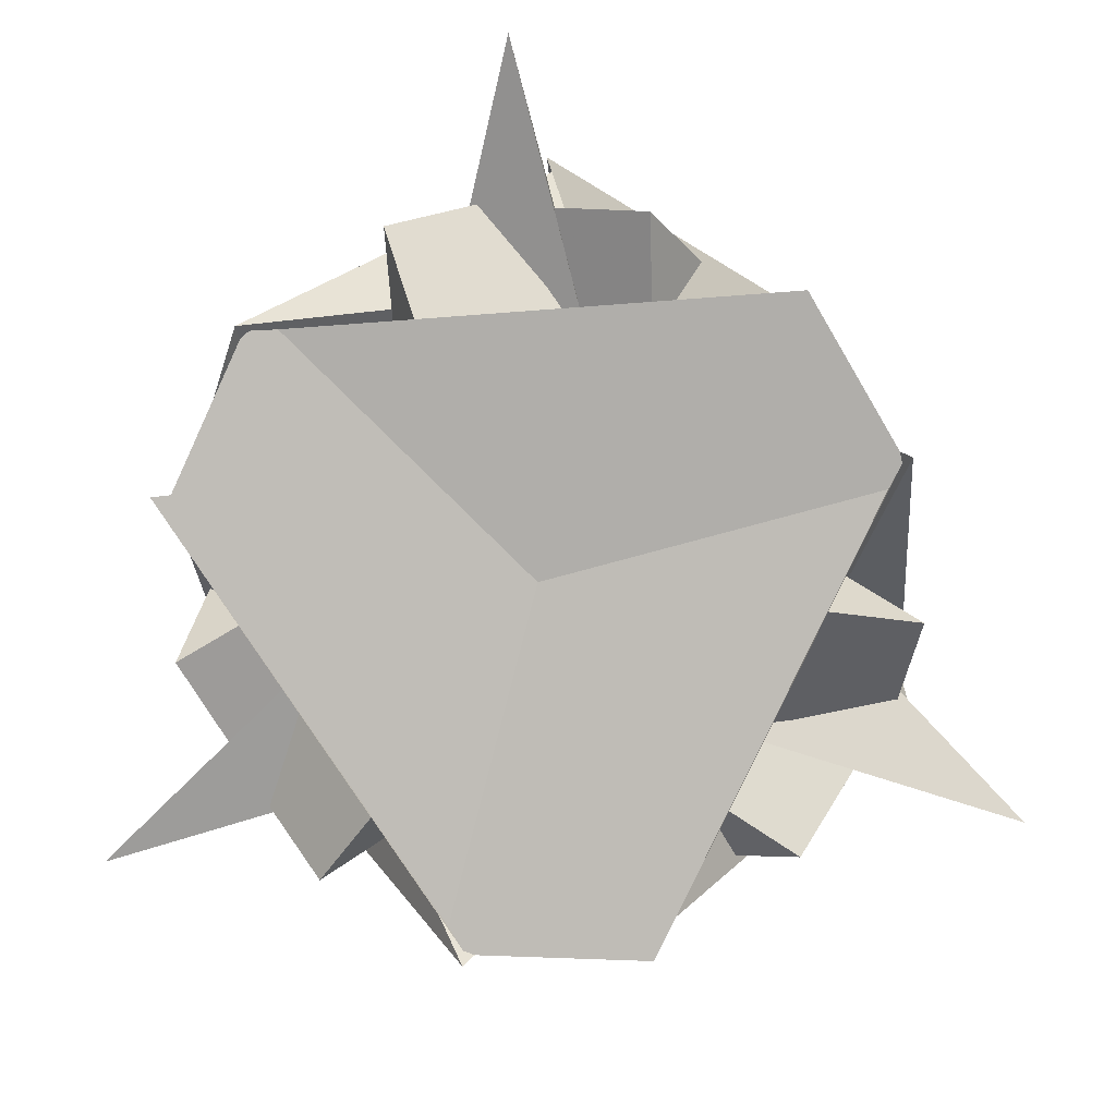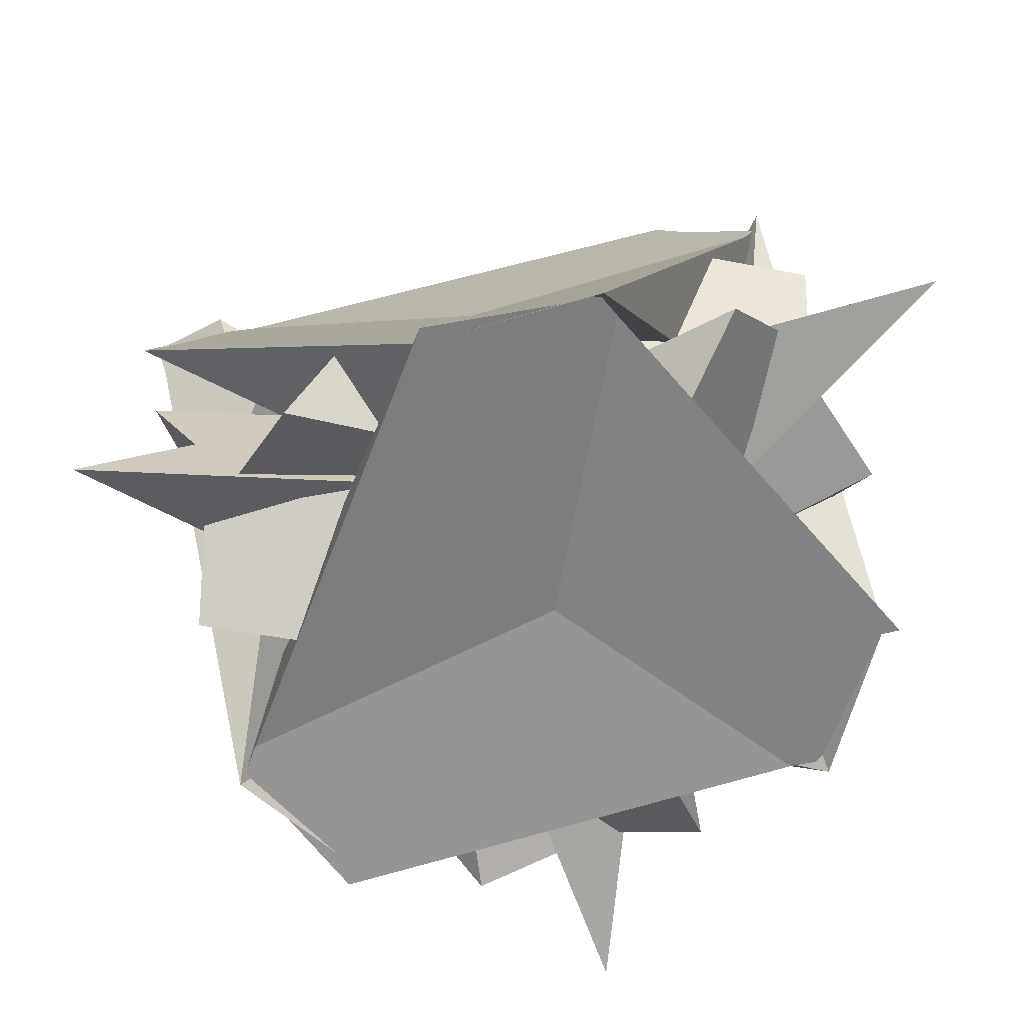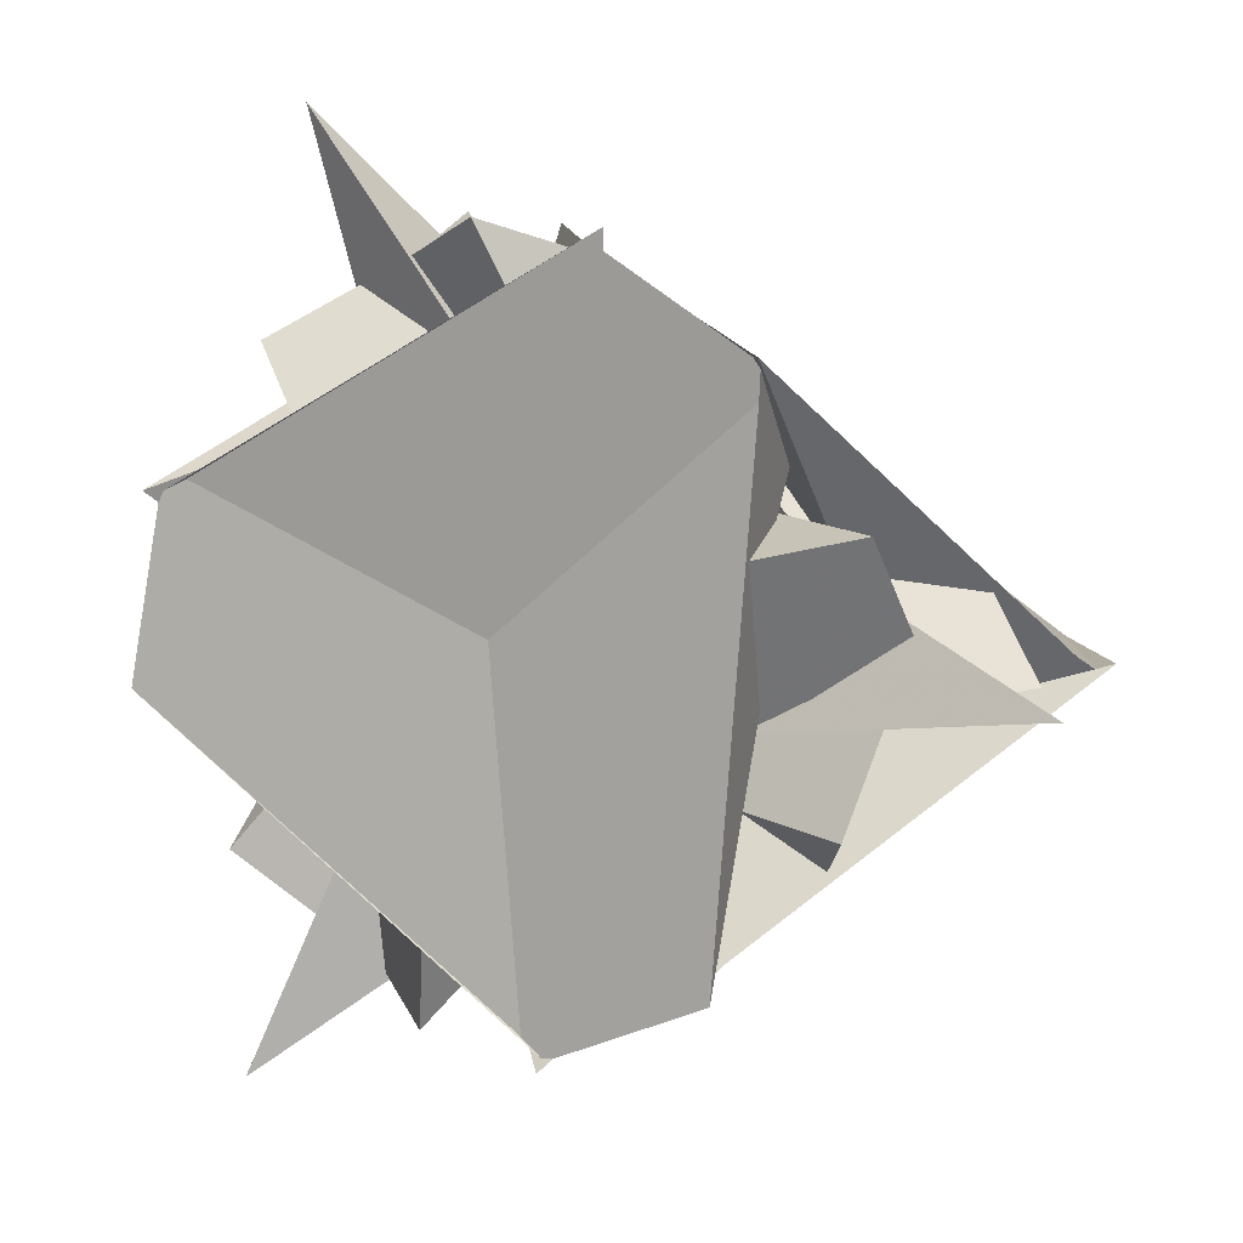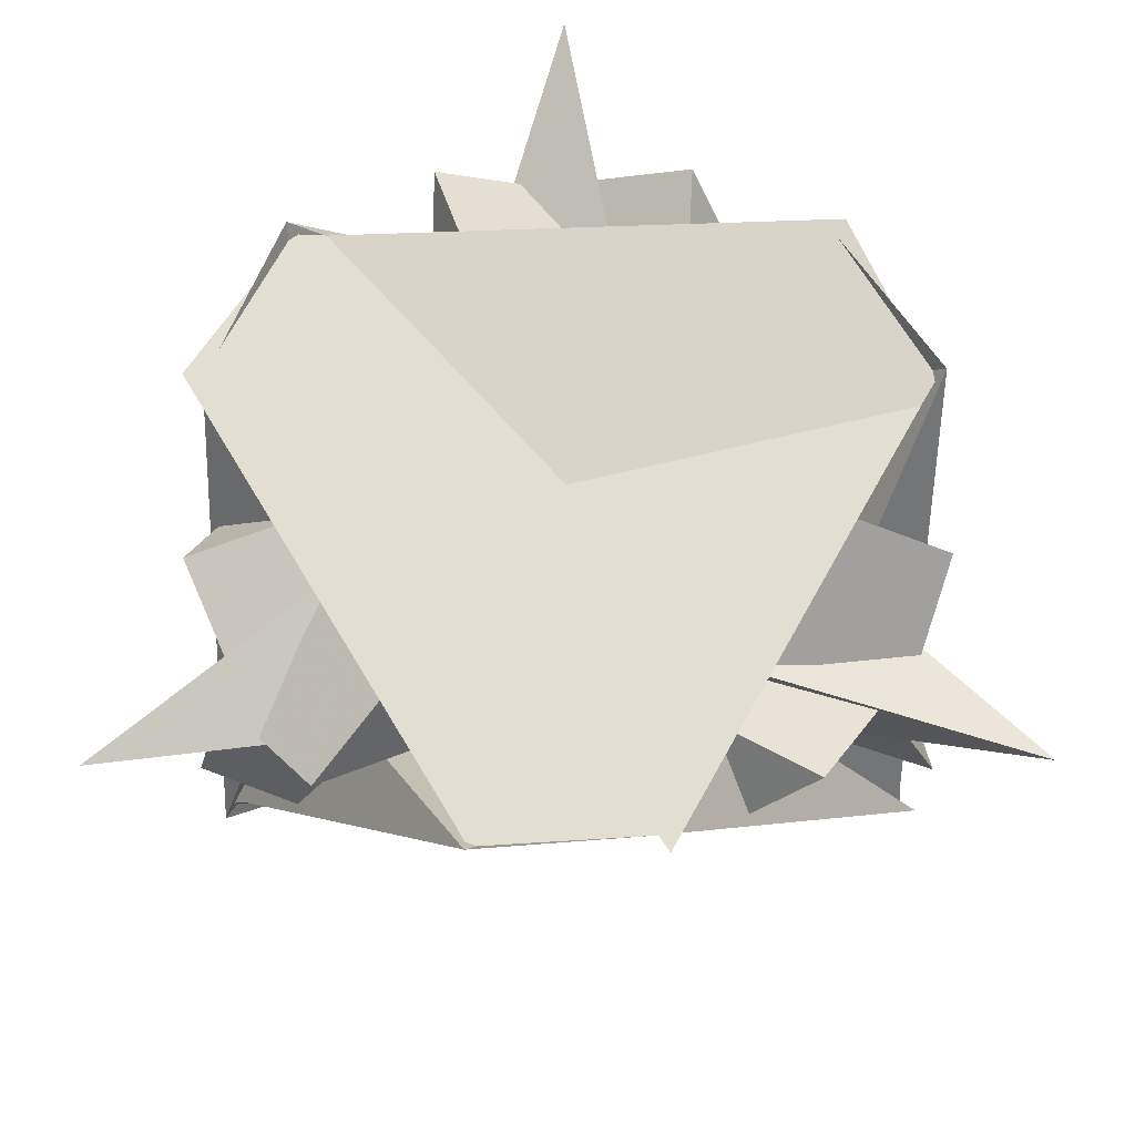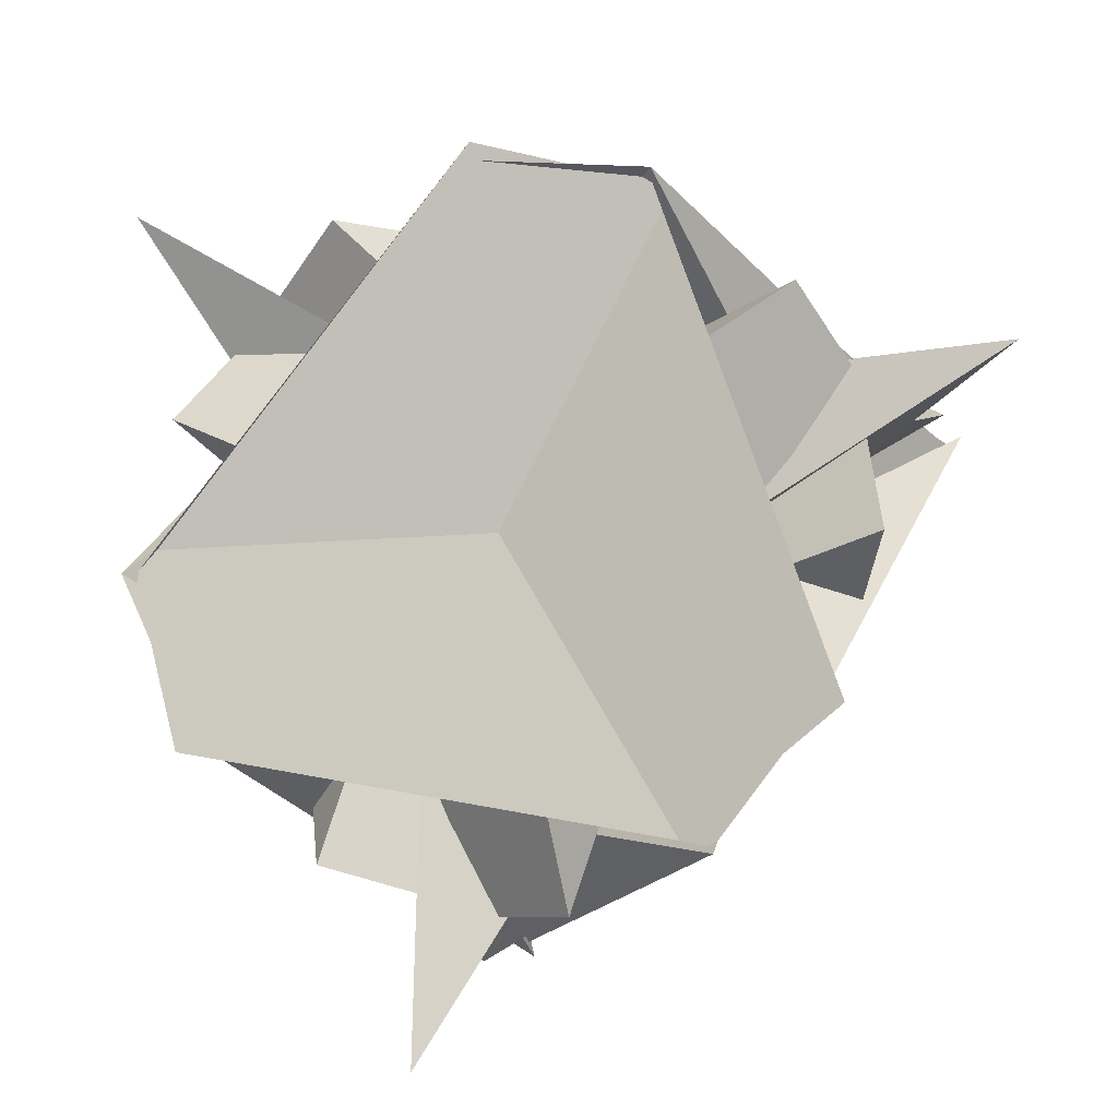
<metadata>
{"format":"obj","ext":"obj","renderer":"f3d","projection":"perspective","resolution":1024,"background":"white","views":[{"elev":-29.5,"azim":141.0,"up":"+Y"},{"elev":63.9,"azim":-59.0,"up":"+Z"},{"elev":-37.5,"azim":83.9,"up":"+Z"},{"elev":-55.5,"azim":-134.6,"up":"+Z"},{"elev":30.1,"azim":63.3,"up":"+Y"}]}
</metadata>
<code>
v -14.35 27.07 57.54
v -8.894 25.83 55.54
v -47.41 47.41 47.41
v 19.83 5.35 69.21
v -27.07 57.54 14.35
v 20.8 10.93 58.79
v 9.478 13.86 62.33
v -62.33 -9.478 13.86
v -15.68 22.43 51.65
v -53.48 -46.9 -35.17
v 2.29 -6.709 12.65
v -34.42 -6.033 16.24
v -57.54 14.35 27.07
v -58.79 -20.8 10.93
v -55.54 8.894 25.83
v -69.21 -19.83 5.35
v 28.09 -11.59 72.26
v -16.81 20.68 50.91
v 25.24 -24.31 69.72
v 23.84 -24.05 69
v -25.83 55.54 8.893
v -13.86 62.33 -9.478
v -5.35 69.21 -19.83
v -10.93 58.79 -20.8
v -48.86 -64.91 -53.89
v -54.18 -42.53 -24.8
v -42.1 -77.48 -17.92
v -40.86 -86.5 -42.05
v 42.53 -24.8 54.18
v 16.92 -15.51 106.4
v 15.71 -16.61 111
v 15.28 -13.28 107.4
v 46.9 -35.17 53.48
v -22.43 51.65 15.68
v 6.033 16.24 34.42
v 6.709 12.65 -2.29
v -51.65 15.68 22.43
v 35.17 53.48 -46.9
v -16.24 34.42 -6.033
v -12.65 -2.29 -6.709
v 1.706 -12.6 7.81
v 6.819 -3.129 12.56
v 7.756 -7.756 7.756
v 3.129 -12.56 6.819
v -38.45 -4.459 16.78
v 16.89 -30.44 4.516
v -79.57 -79.57 -79.57
v 16.78 -38.45 -4.459
v 64.91 -53.89 48.86
v 77.48 -17.92 42.1
v 86.5 -42.05 40.86
v -72.26 -28.09 -11.59
v -111 -15.71 -16.61
v -106.4 -16.92 -15.51
v -107.4 -15.28 -13.28
v 11.59 72.26 -28.09
v -20.68 50.91 16.81
v 24.05 69 -23.84
v 24.31 69.72 -25.24
v 17.19 -19.96 101.2
v 17.92 -42.1 77.48
v 24.8 -54.18 42.53
v 16.61 -111 15.71
v -69.72 -25.24 -24.31
v -50.91 16.81 20.68
v -69 -23.84 -24.05
v 4.269 -5.175 49.7
v -1.774 -15.76 -21.53
v -4.269 5.175 49.7
v 8.79 -15.05 32.23
v 7.81 -1.706 12.6
v -30.44 4.516 16.89
v -21.53 1.774 15.76
v 24.8 54.18 -42.53
v 53.9 48.86 -64.91
v 17.92 42.1 -77.48
v 42.05 40.86 -86.5
v -24.31 -69.72 -25.24
v -19.96 -101.2 -17.19
v -15.51 -106.4 -16.92
v -11.59 -72.26 -28.09
v 4.459 16.78 38.45
v 30.44 4.516 -16.89
v 38.45 -4.459 -16.78
v 79.57 -79.57 79.57
v 17.97 -31.68 5.809
v 15.76 -21.53 1.774
v 15.05 32.23 -8.79
v 17.97 31.68 -5.809
v 69.72 -25.24 24.31
v 101.2 -17.19 19.96
v 106.4 -16.92 15.51
v 72.26 -28.09 11.59
v 16.61 111 -15.71
v 15.51 106.4 -16.92
v 13.28 107.4 -15.28
v -15.28 13.28 107.4
v -32.45 -32.45 32.45
v -101.2 17.19 19.96
v -15.71 16.61 111
v 42.05 -40.86 86.5
v -8.79 15.05 32.23
v -5.809 17.97 31.68
v 3.129 12.56 -6.819
v 12.6 7.81 -1.706
v 12.56 6.819 -3.129
v 7.756 7.756 -7.756
v -4.516 -16.89 -30.44
v 4.459 -16.78 -38.45
v -16.78 38.45 -4.459
v 79.57 79.57 -79.57
v 12.56 -6.819 3.129
v 50.91 16.81 -20.68
v 51.65 15.68 -22.43
v 12.65 -2.29 6.709
v -101.2 -17.19 -19.96
v -77.48 -17.92 -42.1
v -42.53 -24.8 -54.18
v -15.71 -16.61 -111
v -12.56 -6.819 -3.129
v -7.81 -1.706 -12.6
v -6.819 -3.129 -12.56
v -7.756 -7.756 -7.756
v 6.709 -12.65 2.29
v 6.033 -16.24 -34.42
v -64.91 -53.89 -48.86
v -4.459 16.78 -38.45
v -46.9 -35.17 -53.48
v -6.033 16.24 -34.42
v 15.05 -32.23 8.79
v -24.05 -69 -23.84
v -5.175 -49.7 -4.269
v 1.706 12.6 -7.81
v -4.516 16.89 30.44
v -1.774 15.76 21.53
v 16.24 -34.42 -6.033
v 12.65 2.29 -6.709
v 31.68 5.809 -17.97
v 69 -23.84 24.05
v 49.7 -4.269 5.175
v 32.23 8.79 -15.05
v 32.45 32.45 32.45
v -16.92 15.51 106.4
v -17.19 19.96 101.2
v -107.4 15.28 13.28
v -106.4 16.92 15.51
v 21.53 1.774 -15.76
v -32.23 -8.79 -15.05
v -31.68 -5.809 -17.97
v 5.175 49.7 -4.269
v -5.175 49.7 4.269
v 53.9 -48.86 64.91
v 35.17 -53.48 46.9
v -10.93 -58.79 20.8
v -13.86 -62.33 9.478
v 25.24 24.31 -69.72
v 17.19 19.96 -101.2
v 16.92 15.51 -106.4
v 28.09 11.59 -72.26
v 19.96 101.2 -17.19
v 111 15.71 -16.61
v 42.1 77.48 -17.92
v 54.18 42.53 -24.8
v 13.28 -107.4 15.28
v -13.28 -107.4 -15.28
v 1.774 15.76 -21.53
v -23.84 24.05 69
v -1.706 12.6 7.81
v 16.81 -20.68 50.91
v -12.6 -7.81 -1.706
v -16.89 30.44 4.516
v -15.76 21.53 1.774
v -22.43 -51.65 -15.68
v 12.6 -7.81 1.706
v -20.68 -50.91 -16.81
v -32.45 32.45 -32.45
v -19.96 101.2 17.19
v -111 15.71 16.61
v -49.7 -4.269 -5.175
v -49.7 4.269 5.175
v -5.809 -17.97 -31.68
v 5.809 -17.97 31.68
v 32.23 -8.79 15.05
v -86.5 -42.05 -40.86
v -31.68 5.809 17.97
v 31.68 -5.809 17.97
v 4.516 16.89 -30.44
v -53.9 -48.86 -64.91
v -35.17 -53.48 -46.9
v 49.7 4.269 -5.175
v -32.23 8.79 15.05
v 34.42 -6.033 -16.24
v -2.29 -6.709 -12.65
v 15.76 21.53 -1.774
v 16.89 30.44 -4.516
v -40.86 86.5 42.05
v -48.86 64.91 53.89
v 107.4 -15.28 13.28
v 107.4 15.28 -13.28
v 6.819 3.129 -12.56
v -16.81 -20.68 -50.91
v -15.68 -22.43 -51.65
v 2.29 6.709 -12.65
v 20.68 -50.91 16.81
v 22.43 -51.65 15.68
v 5.35 -69.21 -19.83
v 25.83 -55.54 8.893
v -16.78 -38.45 4.459
v -16.24 -34.42 6.033
v 69.21 -19.83 -5.35
v 55.54 8.894 -25.83
v -28.09 11.59 72.26
v -42.53 24.8 54.18
v -19.83 -5.35 69.21
v -20.8 -10.93 58.79
v 40.86 86.5 -42.05
v -15.05 32.23 8.79
v -17.97 31.68 5.809
v 15.51 -106.4 16.92
v -5.35 -69.21 19.83
v 11.59 -72.26 28.09
v 23.84 24.05 -69
v 4.269 5.175 -49.7
v -8.79 -15.05 -32.23
v -13.28 107.4 15.28
v -16.61 111 15.71
v 5.809 17.97 -31.68
v -42.05 -40.86 -86.5
v -25.24 24.31 69.72
v -17.92 42.1 77.48
v -42.05 40.86 86.5
v 8.79 15.05 -32.23
v -15.51 106.4 16.92
v -20.8 10.93 -58.79
v -9.478 13.86 -62.33
v -3.129 -12.56 -6.819
v -6.709 -12.65 -2.29
v -25.83 -55.54 -8.893
v -27.07 -57.54 -14.35
v 46.9 35.17 -53.48
v 9.478 -13.86 -62.33
v -6.709 12.65 2.29
v -3.129 12.56 6.819
v -72.26 28.09 11.59
v -54.18 42.53 24.8
v -58.79 20.8 -10.93
v -69.21 19.83 -5.35
v -86.5 42.05 40.86
v -21.53 -1.774 -15.76
v -64.91 53.9 48.86
v -30.44 -4.516 -16.89
v 48.86 64.91 -53.9
v 53.48 46.9 -35.17
v 38.45 4.459 16.78
v 34.42 6.033 16.24
v 16.24 34.42 6.033
v 16.78 38.45 4.459
v -15.28 -13.28 -107.4
v 15.28 13.28 -107.4
v 51.65 -15.68 22.43
v 13.86 -62.33 -9.478
v 57.54 -14.35 27.07
v 55.54 -8.894 25.83
v -16.61 -111 -15.71
v 10.93 -58.79 -20.8
v -24.8 -54.18 -42.53
v -16.89 -30.44 -4.516
v 53.48 -46.9 35.17
v 48.86 -64.91 53.9
v -24.05 69 23.84
v -42.1 77.48 17.92
v -24.31 69.72 25.24
v 58.79 -20.8 -10.93
v 111 -15.71 16.61
v 54.18 -42.53 24.8
v 7.81 1.706 -12.6
v 50.91 -16.81 20.68
v 5.175 -49.7 4.269
v -15.05 -32.23 -8.79
v -24.8 54.18 42.53
v -77.48 17.92 42.1
v -69.72 25.24 24.31
v 24.05 -69 23.84
v -4.269 -5.175 -49.7
v 58.79 20.8 10.93
v 62.33 9.478 13.86
v 19.96 -101.2 17.19
v 32.45 -32.45 -32.45
v -17.19 -19.96 -101.2
v 15.68 -22.43 51.65
v 8.894 -25.83 55.54
v -53.89 48.86 64.91
v 1.774 -15.76 21.53
v 4.516 -16.89 30.44
v 69 23.84 -24.05
v 86.5 42.05 -40.86
v 69.72 25.24 -24.31
v 77.48 17.92 -42.1
v -69 23.84 24.05
v 21.53 -1.774 15.76
v -7.81 1.706 12.6
v -50.91 -16.81 -20.68
v -15.76 -21.53 -1.774
v -12.6 7.81 1.706
v 20.68 50.91 -16.81
v -57.54 -14.35 -27.07
v -47.41 -47.41 -47.41
v 19.83 -5.35 -69.21
v -8.894 -25.83 -55.54
v 30.44 -4.516 16.89
v 64.91 53.89 -48.86
v 57.54 14.35 -27.07
v -35.17 53.48 46.9
v 13.86 62.33 9.478
v -16.92 -15.51 -106.4
v -19.83 5.35 -69.21
v -28.09 -11.59 -72.26
v 15.68 22.43 -51.65
v -1.706 -12.6 -7.81
v 16.81 20.68 -50.91
v 27.07 57.54 -14.35
v 22.43 51.65 -15.68
v 25.83 55.54 -8.893
v -17.97 -31.68 -5.809
v -17.92 -42.1 -77.48
v 24.31 -69.72 25.24
v -11.59 72.26 28.09
v 27.07 -57.54 14.35
v 47.41 -47.41 47.41
v -12.65 2.29 6.709
v -12.56 6.819 3.129
v 14.35 27.07 -57.54
v 62.33 -9.478 -13.86
v 47.41 47.41 -47.41
v -9.478 -13.86 62.33
v -46.9 35.17 53.48
v -23.84 -24.05 -69
v -25.24 -24.31 -69.72
v 10.93 58.79 20.8
v 5.35 69.21 19.83
v 8.894 25.83 -55.54
v -53.48 46.9 35.17
v -62.33 9.478 -13.86
v 106.4 16.92 -15.51
v 101.2 17.19 -19.96
v -34.42 6.033 -16.24
v -38.45 4.459 -16.78
v -55.54 -8.894 -25.83
v -51.65 -15.68 -22.43
v 15.71 16.61 -111
v 20.8 -10.93 -58.79
v 42.53 24.8 -54.18
v 69.21 19.83 5.35
v 72.26 28.09 -11.59
v -2.29 6.709 12.65
v -6.819 3.129 12.56
v -7.756 7.756 7.756
v 40.86 -86.5 42.05
v 42.1 -77.48 17.92
v -4.459 -16.78 38.45
v -79.57 79.57 79.57
v -6.033 -16.24 34.42
v -14.35 -27.07 -57.54
v 14.35 -27.07 57.54
f 1 3 5 7 6 4 2
f 1 2 9 11 12 10 8
f 1 8 14 16 15 13 3
f 2 4 17 19 20 18 9
f 3 13 22 24 23 21 5
f 8 10 25 28 27 26 14
f 4 6 29 31 32 30 17
f 5 21 34 36 35 33 7
f 13 15 37 40 39 38 22
f 9 18 41 44 43 42 11
f 10 12 45 47 48 46 25
f 6 7 33 49 51 50 29
f 14 26 53 55 54 52 16
f 21 23 56 59 58 57 34
f 17 30 60 63 62 61 19
f 15 16 52 64 66 65 37
f 18 20 67 69 70 68 41
f 11 42 71 73 72 45 12
f 22 38 75 77 76 74 24
f 26 27 78 81 80 79 53
f 33 35 82 85 84 83 49
f 25 46 87 88 89 86 28
f 29 50 90 93 92 91 31
f 23 24 74 94 96 95 56
f 30 32 97 100 99 98 60
f 19 61 101 103 102 67 20
f 34 57 105 106 107 104 36
f 38 39 110 111 109 108 75
f 42 43 112 115 114 113 71
f 52 54 116 119 118 117 64
f 37 65 121 122 123 120 40
f 41 68 108 109 125 124 44
f 45 72 126 128 129 127 47
f 27 28 86 130 132 131 78
f 35 36 104 133 135 134 82
f 46 48 136 137 106 105 87
f 50 51 138 141 140 139 90
f 31 91 142 144 143 97 32
f 53 79 98 99 146 145 55
f 49 83 147 148 149 138 51
f 57 58 150 151 88 87 105
f 61 62 154 155 153 152 101
f 74 76 156 159 158 157 94
f 56 95 160 161 163 162 59
f 60 98 79 80 165 164 63
f 67 102 166 168 169 167 69
f 39 40 120 170 172 171 110
f 43 44 124 173 175 174 112
f 54 55 145 178 177 176 116
f 65 66 179 180 148 147 121
f 68 70 182 181 77 75 108
f 72 73 183 186 185 184 126
f 47 127 187 188 189 136 48
f 71 113 139 140 190 183 73
f 64 117 184 185 191 179 66
f 83 84 192 193 122 121 147
f 86 89 196 197 195 194 130
f 91 92 198 199 161 160 142
f 104 107 200 203 202 201 133
f 78 131 204 205 207 206 81
f 82 134 152 153 209 208 85
f 90 139 113 114 211 210 93
f 97 143 212 214 215 213 100
f 58 59 162 216 218 217 150
f 62 63 164 219 221 220 154
f 76 77 181 224 223 222 156
f 95 96 225 226 144 142 160
f 102 103 227 228 188 187 166
f 69 167 229 230 231 182 70
f 101 152 134 135 232 227 103
f 94 157 176 177 233 225 96
f 117 118 234 235 128 126 184
f 120 123 236 237 205 204 170
f 124 125 240 241 239 238 173
f 127 129 242 243 168 166 187
f 145 146 244 247 246 245 178
f 138 149 248 250 251 249 141
f 110 171 252 253 255 254 111
f 112 174 194 195 257 256 115
f 116 176 157 158 259 258 119
f 136 189 261 262 263 260 137
f 80 81 206 265 266 264 165
f 84 85 208 267 269 268 192
f 88 151 270 272 271 196 89
f 92 93 210 273 275 274 198
f 106 137 260 277 276 200 107
f 131 132 278 279 172 170 204
f 143 144 226 280 230 229 212
f 99 100 213 281 282 244 146
f 130 194 174 175 283 278 132
f 133 201 222 223 284 232 135
f 162 163 285 286 253 252 216
f 164 165 264 289 288 287 219
f 167 169 290 291 214 212 229
f 181 182 231 292 294 293 224
f 183 190 295 297 298 296 186
f 179 191 300 301 302 299 180
f 150 217 303 304 305 270 151
f 154 220 238 239 307 306 155
f 156 222 201 202 309 308 159
f 109 111 254 310 311 240 125
f 114 115 256 313 314 312 211
f 118 119 258 315 317 316 234
f 122 193 318 320 319 236 123
f 128 235 321 323 322 242 129
f 148 180 299 282 281 248 149
f 171 172 279 324 218 216 252
f 188 228 325 266 265 261 189
f 140 141 249 276 277 295 190
f 173 238 220 221 326 283 175
f 177 178 245 271 272 327 233
f 206 207 328 329 262 261 265
f 208 209 330 331 304 303 267
f 210 211 312 334 332 333 273
f 213 215 335 336 250 248 281
f 227 232 284 337 338 325 228
f 225 233 327 340 339 280 226
f 192 268 333 332 341 318 193
f 196 271 245 246 343 342 197
f 198 274 287 288 345 344 199
f 200 276 249 251 347 346 203
f 153 155 306 348 349 330 209
f 158 159 308 351 352 350 259
f 161 199 344 354 353 285 163
f 168 243 357 356 355 290 169
f 185 186 296 311 310 300 191
f 217 218 324 358 269 267 303
f 230 280 339 314 313 292 231
f 219 287 274 275 359 326 221
f 223 224 293 319 320 337 284
f 254 255 355 356 301 300 310
f 256 257 361 360 294 292 313
f 258 259 350 345 288 289 315
f 234 316 341 332 334 321 235
f 260 263 353 354 297 295 277
f 278 283 326 359 358 324 279
f 236 319 293 294 360 362 237
f 240 311 296 298 352 351 241
f 242 322 305 304 331 357 243
f 244 282 299 302 349 348 247
f 195 197 342 346 347 361 257
f 202 203 346 342 343 363 309
f 205 237 362 336 335 328 207
f 214 291 364 329 328 335 215
f 264 266 325 338 317 315 289
f 268 269 358 359 275 273 333
f 270 305 322 323 340 327 272
f 246 247 348 306 307 363 343
f 239 241 351 308 309 363 307
f 262 329 364 286 285 353 263
f 253 286 364 291 290 355 255
f 250 336 362 360 361 347 251
f 312 314 339 340 323 321 334
f 316 317 338 337 320 318 341
f 297 354 344 345 350 352 298
f 301 356 357 331 330 349 302

</code>
